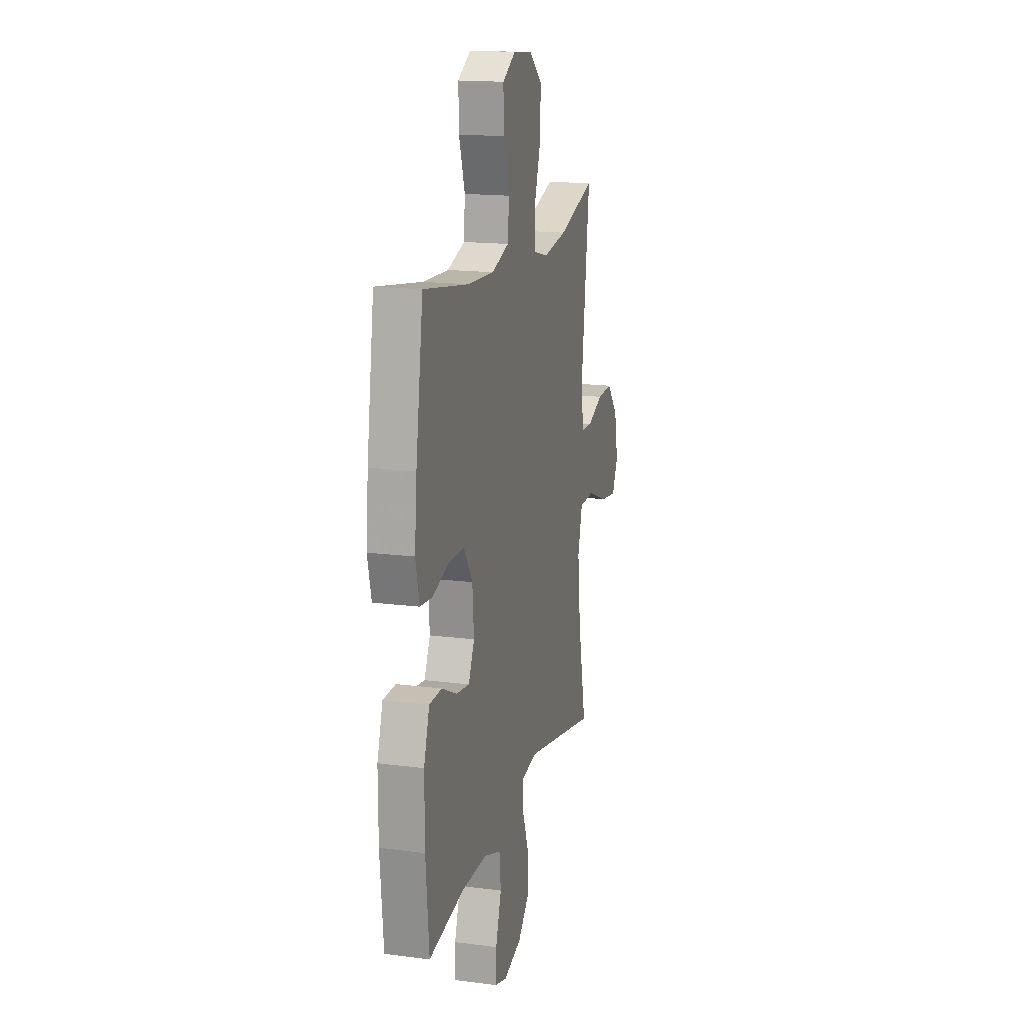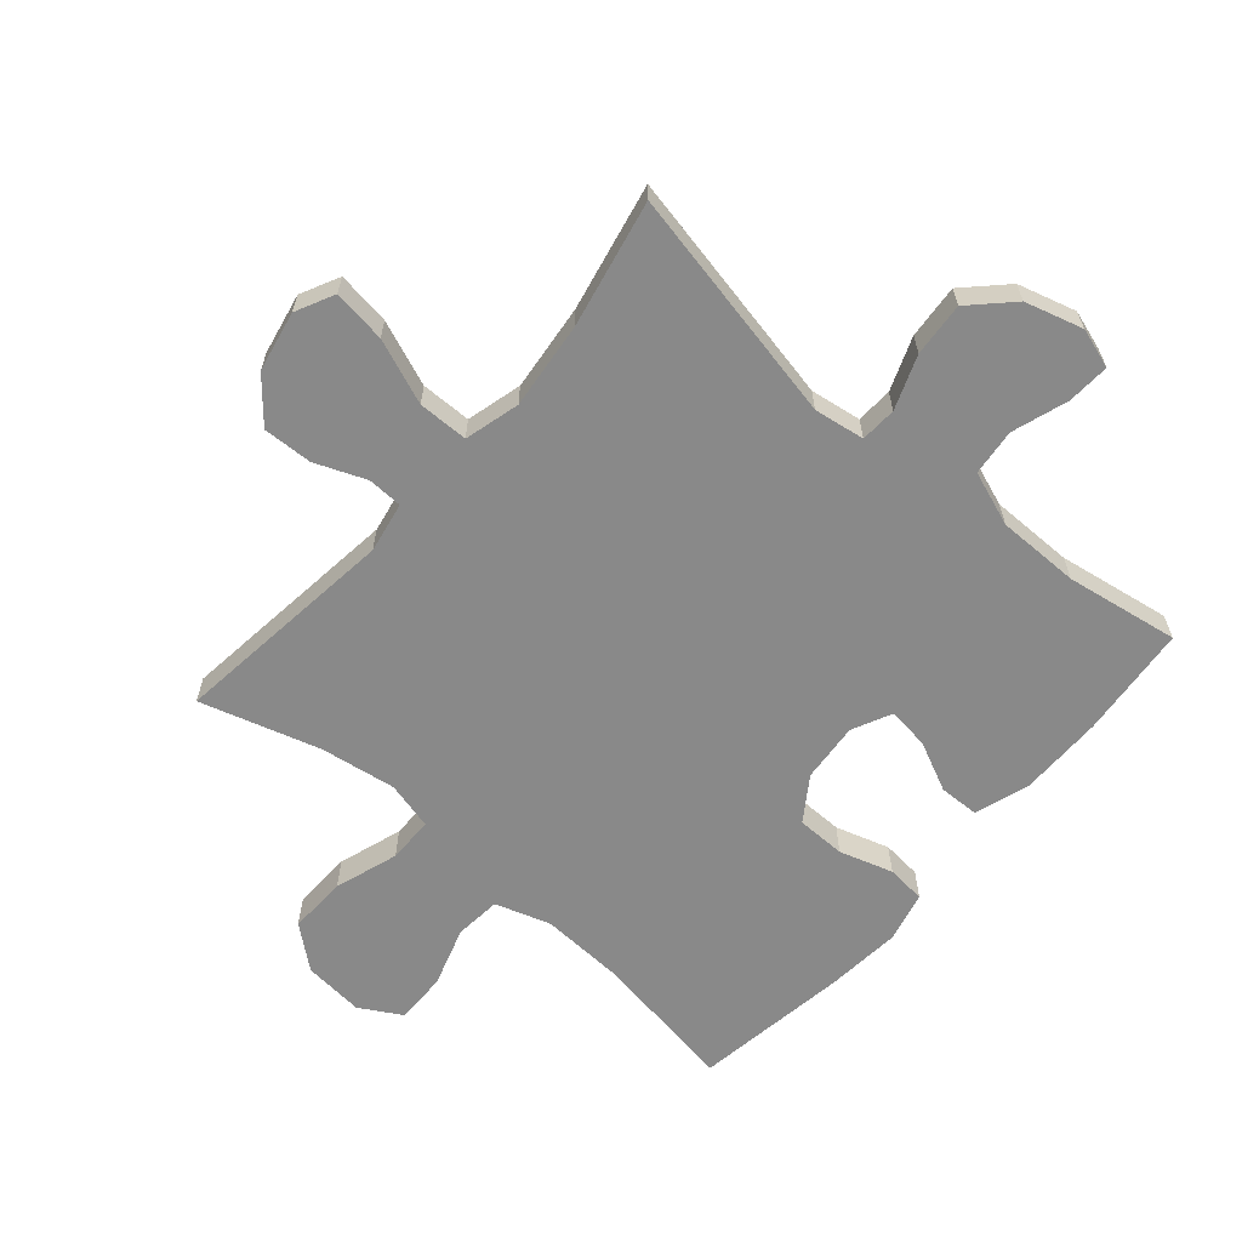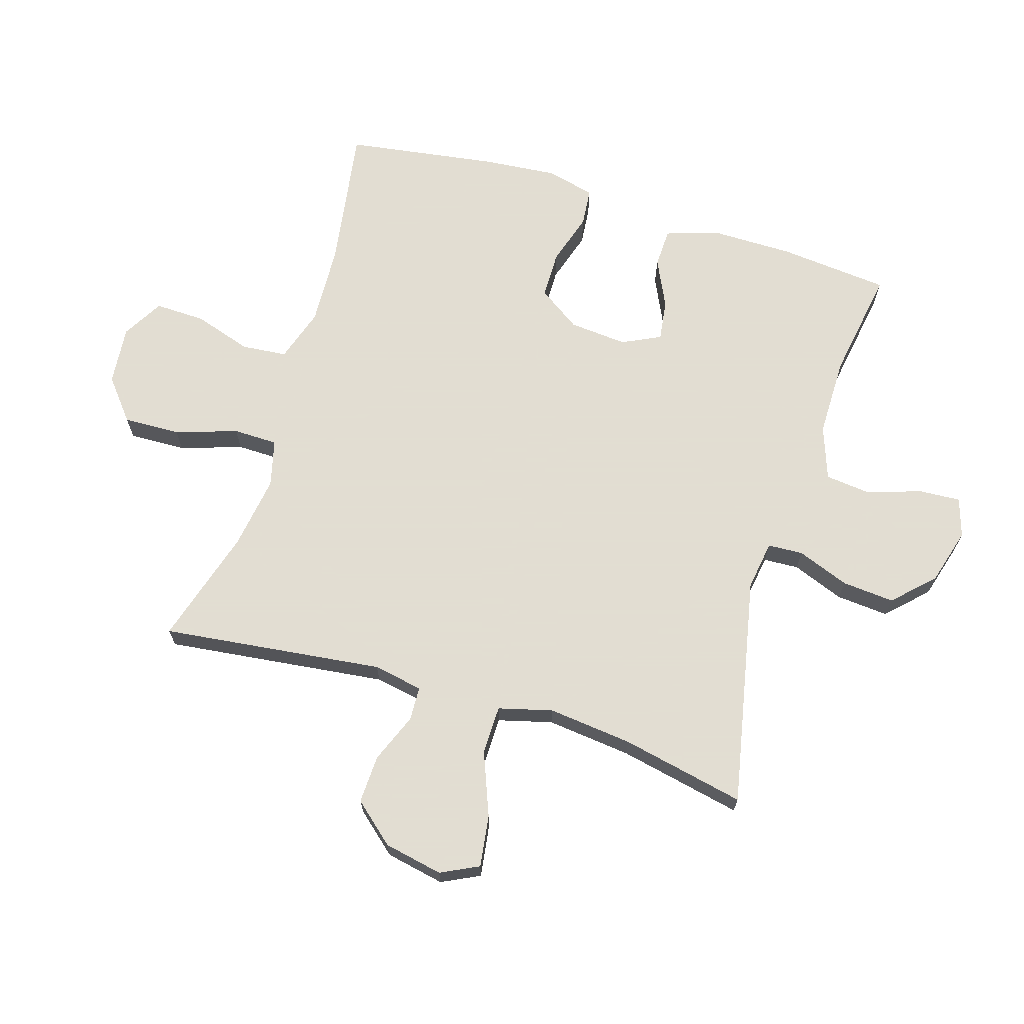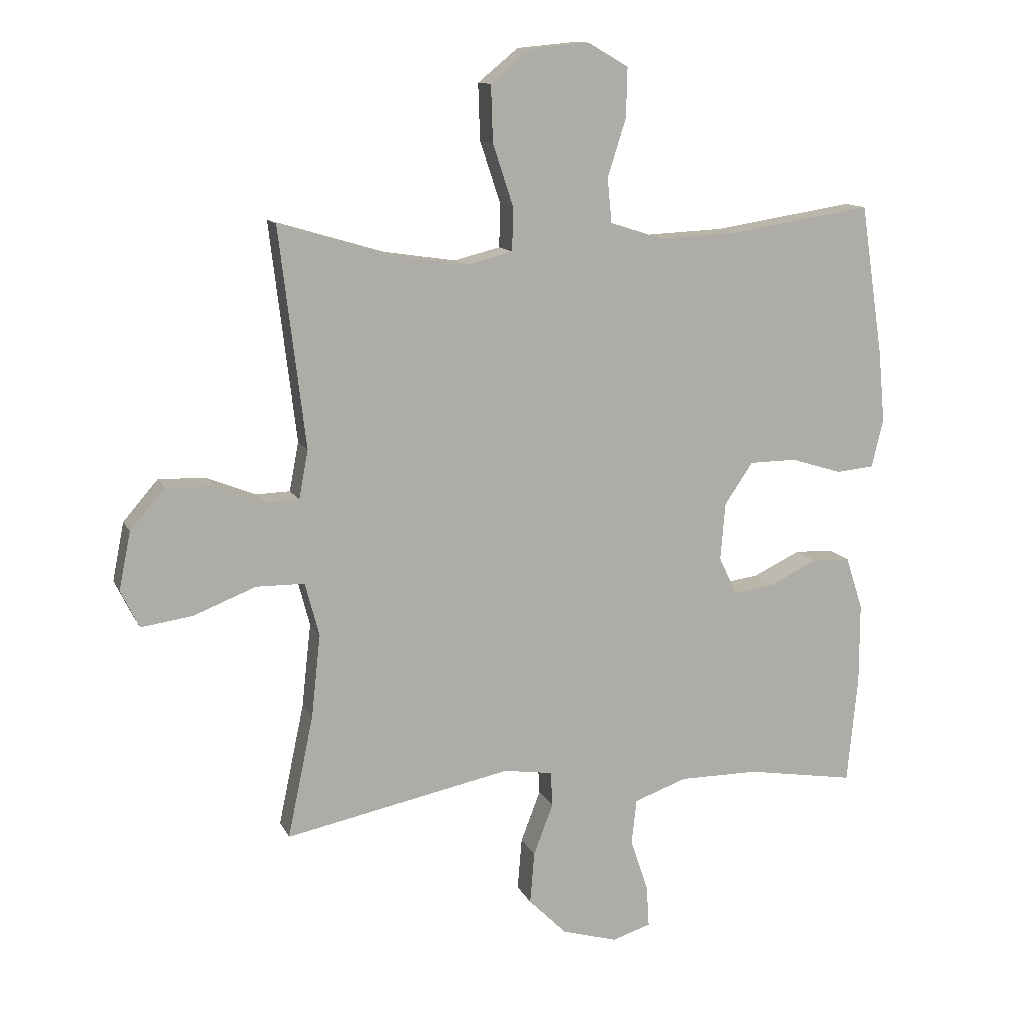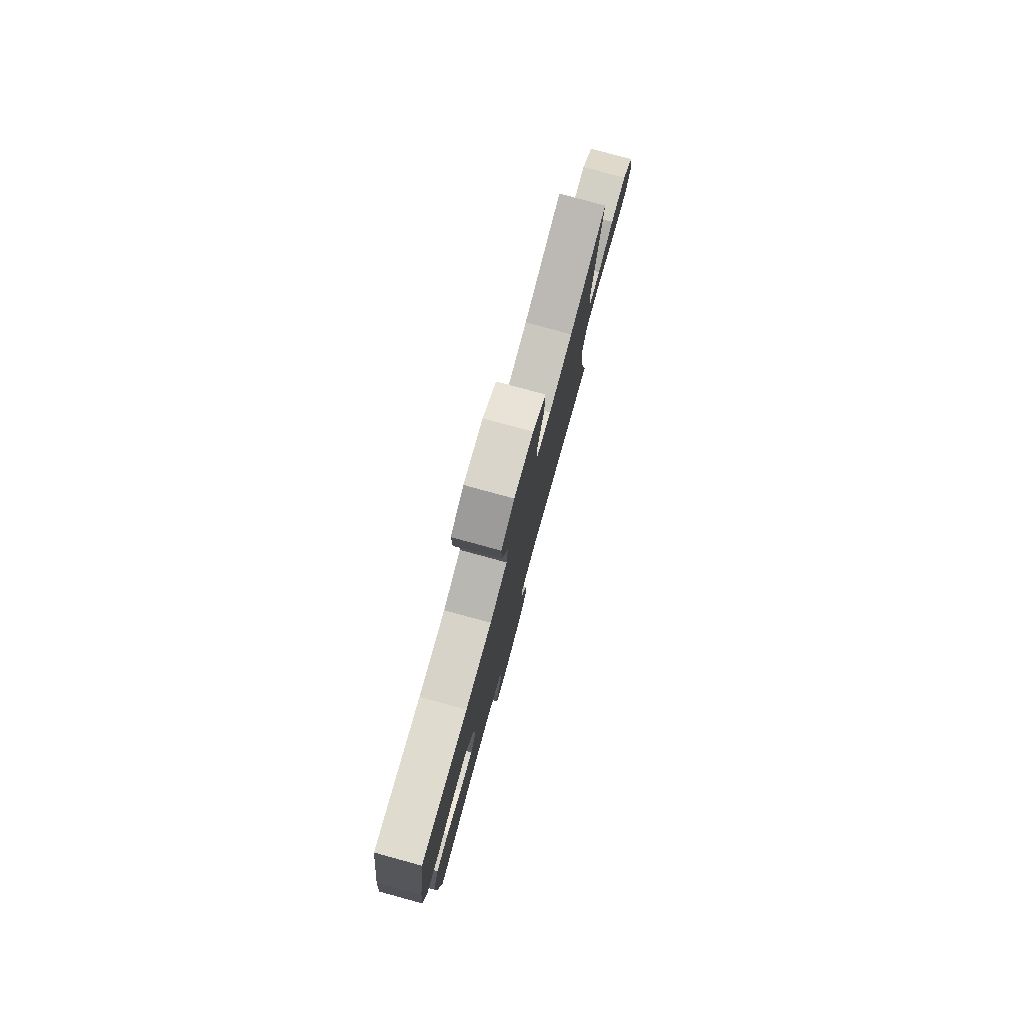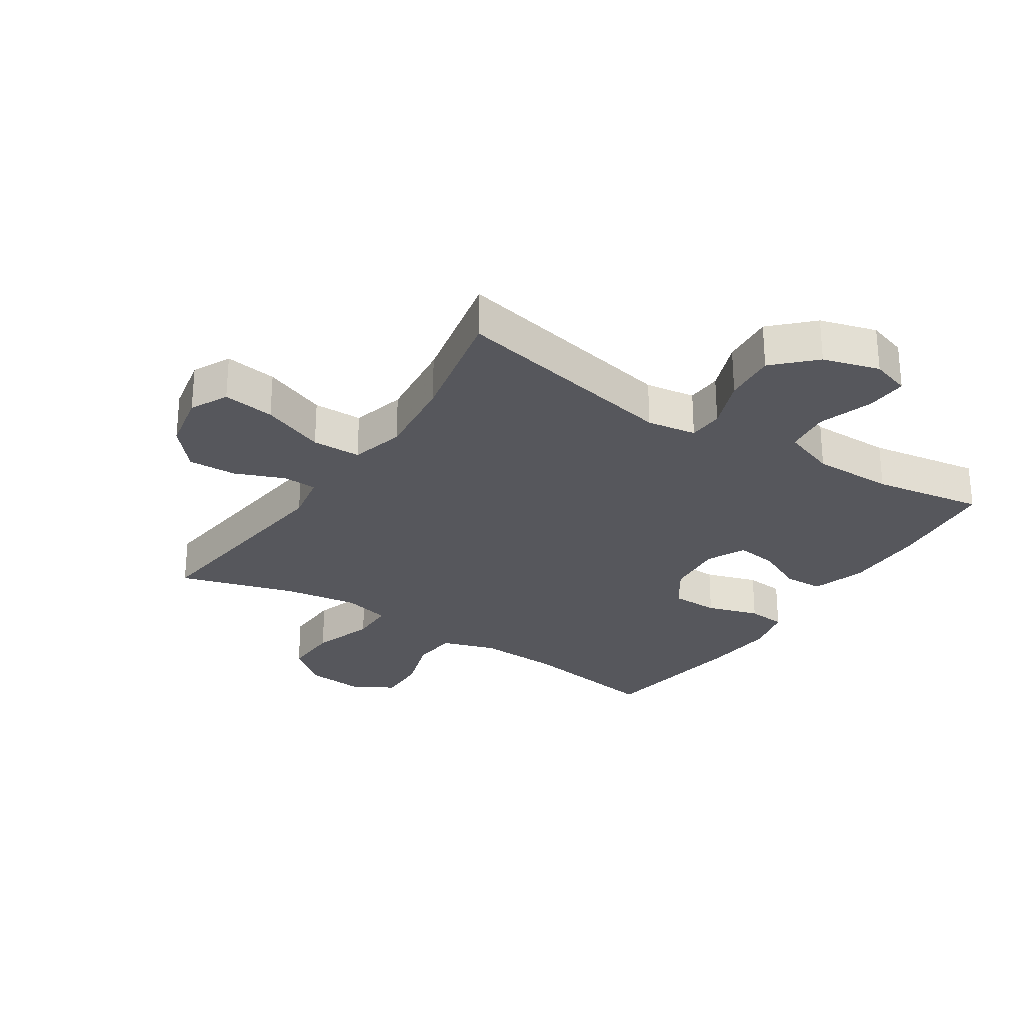
<metadata>
{"format":"obj","ext":"obj","renderer":"f3d","projection":"perspective","resolution":1024,"background":"white","views":[{"elev":16.4,"azim":-75.2,"up":"+Z"},{"elev":-63.1,"azim":139.2,"up":"+Y"},{"elev":68.1,"azim":107.1,"up":"+Y"},{"elev":12.2,"azim":162.5,"up":"+Z"},{"elev":79.6,"azim":-74.7,"up":"+Z"},{"elev":-27.5,"azim":146.8,"up":"+Y"}]}
</metadata>
<code>
v 0.5 0.07 0.5
v 0.457 0.07 0.142
v 0.472 0.07 0.062
v 0.527 0.07 0.06
v 0.607 0.07 0.092
v 0.685 0.07 0.095
v 0.742 0.07 0.029
v 0.761 0.07 -0.066
v 0.731 0.07 -0.127
v 0.647 0.07 -0.115
v 0.545 0.07 -0.075
v 0.466 0.07 -0.076
v 0.443 0.07 -0.163
v 0.458 0.07 -0.3
v 0.5 0.07 -0.5
v 0.129 0.07 -0.424
v 0.049 0.07 -0.436
v 0.046 0.07 -0.493
v 0.078 0.07 -0.577
v 0.085 0.07 -0.662
v 0.023 0.07 -0.724
v -0.068 0.07 -0.75
v -0.131 0.07 -0.73
v -0.127 0.07 -0.663
v -0.098 0.07 -0.575
v -0.106 0.07 -0.502
v -0.192 0.07 -0.471
v -0.322 0.07 -0.471
v -0.5 0.07 -0.5
v -0.517 0.07 -0.322
v -0.517 0.07 -0.19
v -0.489 0.07 -0.104
v -0.426 0.07 -0.102
v -0.348 0.07 -0.139
v -0.282 0.07 -0.148
v -0.252 0.07 -0.086
v -0.26 0.07 0.008
v -0.306 0.07 0.076
v -0.383 0.07 0.077
v -0.467 0.07 0.051
v -0.529 0.07 0.057
v -0.548 0.07 0.136
v -0.537 0.07 0.255
v -0.5 0.07 0.5
v -0.269 0.07 0.464
v -0.138 0.07 0.458
v -0.051 0.07 0.486
v -0.044 0.07 0.559
v -0.074 0.07 0.653
v -0.076 0.07 0.734
v -0.01 0.07 0.772
v 0.086 0.07 0.763
v 0.152 0.07 0.709
v 0.149 0.07 0.617
v 0.116 0.07 0.517
v 0.117 0.07 0.445
v 0.193 0.07 0.426
v 0.312 0.07 0.444
v 0.5 0 0.5
v 0.457 0 0.142
v 0.472 0 0.062
v 0.527 0 0.06
v 0.607 0 0.092
v 0.685 0 0.095
v 0.742 0 0.029
v 0.761 0 -0.066
v 0.731 0 -0.127
v 0.647 0 -0.115
v 0.545 0 -0.075
v 0.466 0 -0.076
v 0.443 0 -0.163
v 0.458 0 -0.3
v 0.5 0 -0.5
v 0.129 0 -0.424
v 0.049 0 -0.436
v 0.046 0 -0.493
v 0.078 0 -0.577
v 0.085 0 -0.662
v 0.023 0 -0.724
v -0.068 0 -0.75
v -0.131 0 -0.73
v -0.127 0 -0.663
v -0.098 0 -0.575
v -0.106 0 -0.502
v -0.192 0 -0.471
v -0.322 0 -0.471
v -0.5 0 -0.5
v -0.517 0 -0.322
v -0.517 0 -0.19
v -0.489 0 -0.104
v -0.426 0 -0.102
v -0.348 0 -0.139
v -0.282 0 -0.148
v -0.252 0 -0.086
v -0.26 0 0.008
v -0.306 0 0.076
v -0.383 0 0.077
v -0.467 0 0.051
v -0.529 0 0.057
v -0.548 0 0.136
v -0.537 0 0.255
v -0.5 0 0.5
v -0.269 0 0.464
v -0.138 0 0.458
v -0.051 0 0.486
v -0.044 0 0.559
v -0.074 0 0.653
v -0.076 0 0.734
v -0.01 0 0.772
v 0.086 0 0.763
v 0.152 0 0.709
v 0.149 0 0.617
v 0.116 0 0.517
v 0.117 0 0.445
v 0.193 0 0.426
v 0.312 0 0.444
f 53 54 55
f 52 53 55
f 51 52 55
f 50 51 55
f 49 50 55
f 48 49 55
f 47 48 55 56
f 46 47 56 57
f 43 44 45
f 42 43 45
f 41 42 45
f 40 41 45
f 39 40 45
f 45 46 57
f 39 45 57
f 38 39 57
f 32 33 34
f 31 32 34
f 30 31 34
f 29 30 34
f 28 29 34
f 27 28 34 35
f 26 27 35 36
f 23 24 25
f 22 23 25
f 21 22 25
f 20 21 25
f 19 20 25
f 18 19 25
f 17 18 25 26
f 14 15 16
f 13 14 16 17
f 26 36 37
f 17 26 37
f 13 17 37
f 12 13 37
f 9 10 11
f 8 9 11
f 7 8 11
f 6 7 11
f 5 6 11
f 4 5 11
f 58 1 2
f 58 2 3
f 57 58 3
f 38 57 3
f 12 37 38
f 11 12 38
f 4 11 38
f 3 4 38
f 113 112 111
f 113 111 110
f 113 110 109
f 113 109 108
f 113 108 107
f 113 107 106
f 114 113 106 105
f 115 114 105 104
f 103 102 101
f 103 101 100
f 103 100 99
f 103 99 98
f 103 98 97
f 115 104 103
f 115 103 97
f 115 97 96
f 92 91 90
f 92 90 89
f 92 89 88
f 92 88 87
f 92 87 86
f 93 92 86 85
f 94 93 85 84
f 83 82 81
f 83 81 80
f 83 80 79
f 83 79 78
f 83 78 77
f 83 77 76
f 84 83 76 75
f 74 73 72
f 75 74 72 71
f 95 94 84
f 95 84 75
f 95 75 71
f 95 71 70
f 69 68 67
f 69 67 66
f 69 66 65
f 69 65 64
f 69 64 63
f 69 63 62
f 60 59 116
f 61 60 116
f 61 116 115
f 61 115 96
f 96 95 70
f 96 70 69
f 96 69 62
f 96 62 61
f 1 59 60 2
f 2 60 61 3
f 3 61 62 4
f 4 62 63 5
f 5 63 64 6
f 6 64 65 7
f 7 65 66 8
f 8 66 67 9
f 9 67 68 10
f 10 68 69 11
f 11 69 70 12
f 12 70 71 13
f 13 71 72 14
f 14 72 73 15
f 15 73 74 16
f 16 74 75 17
f 17 75 76 18
f 18 76 77 19
f 19 77 78 20
f 20 78 79 21
f 21 79 80 22
f 22 80 81 23
f 23 81 82 24
f 24 82 83 25
f 25 83 84 26
f 26 84 85 27
f 27 85 86 28
f 28 86 87 29
f 29 87 88 30
f 30 88 89 31
f 31 89 90 32
f 32 90 91 33
f 33 91 92 34
f 34 92 93 35
f 35 93 94 36
f 36 94 95 37
f 37 95 96 38
f 38 96 97 39
f 39 97 98 40
f 40 98 99 41
f 41 99 100 42
f 42 100 101 43
f 43 101 102 44
f 44 102 103 45
f 45 103 104 46
f 46 104 105 47
f 47 105 106 48
f 48 106 107 49
f 49 107 108 50
f 50 108 109 51
f 51 109 110 52
f 52 110 111 53
f 53 111 112 54
f 54 112 113 55
f 55 113 114 56
f 56 114 115 57
f 57 115 116 58
f 58 116 59 1

</code>
